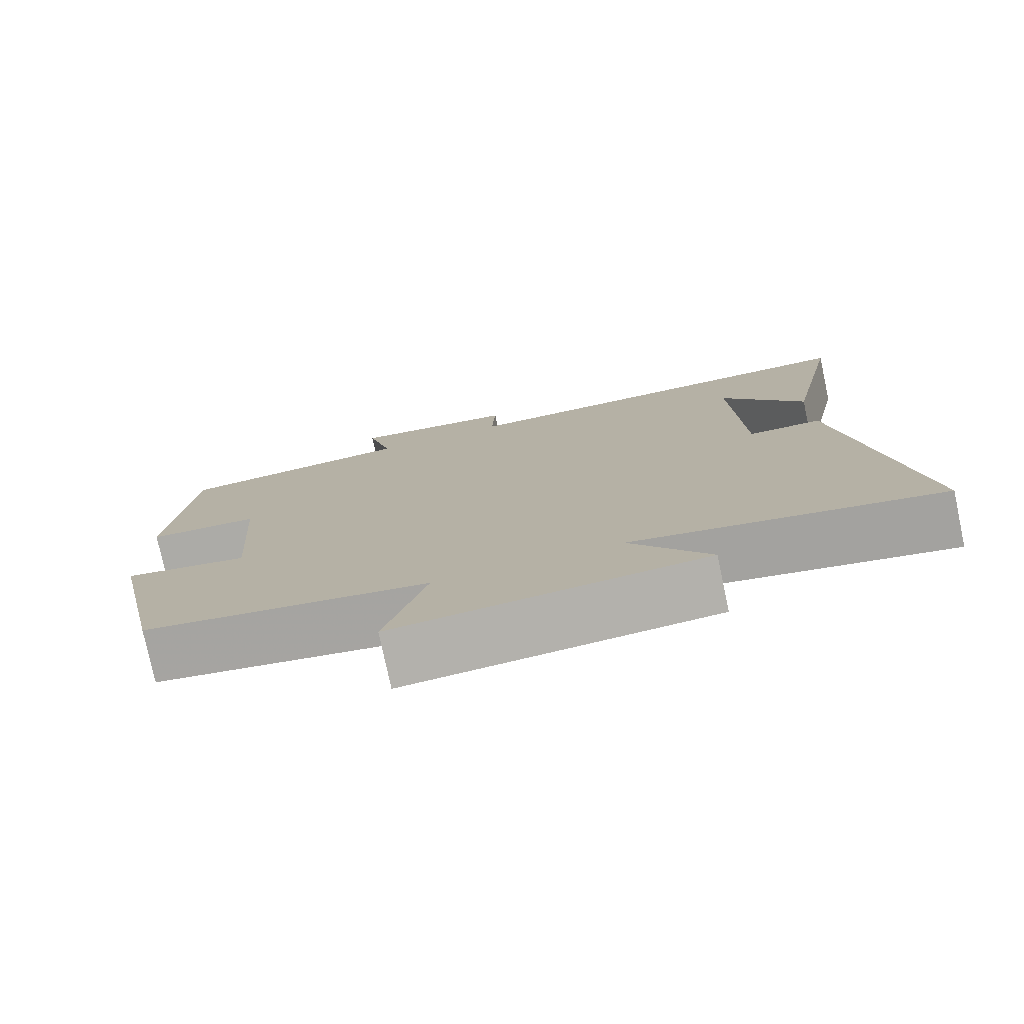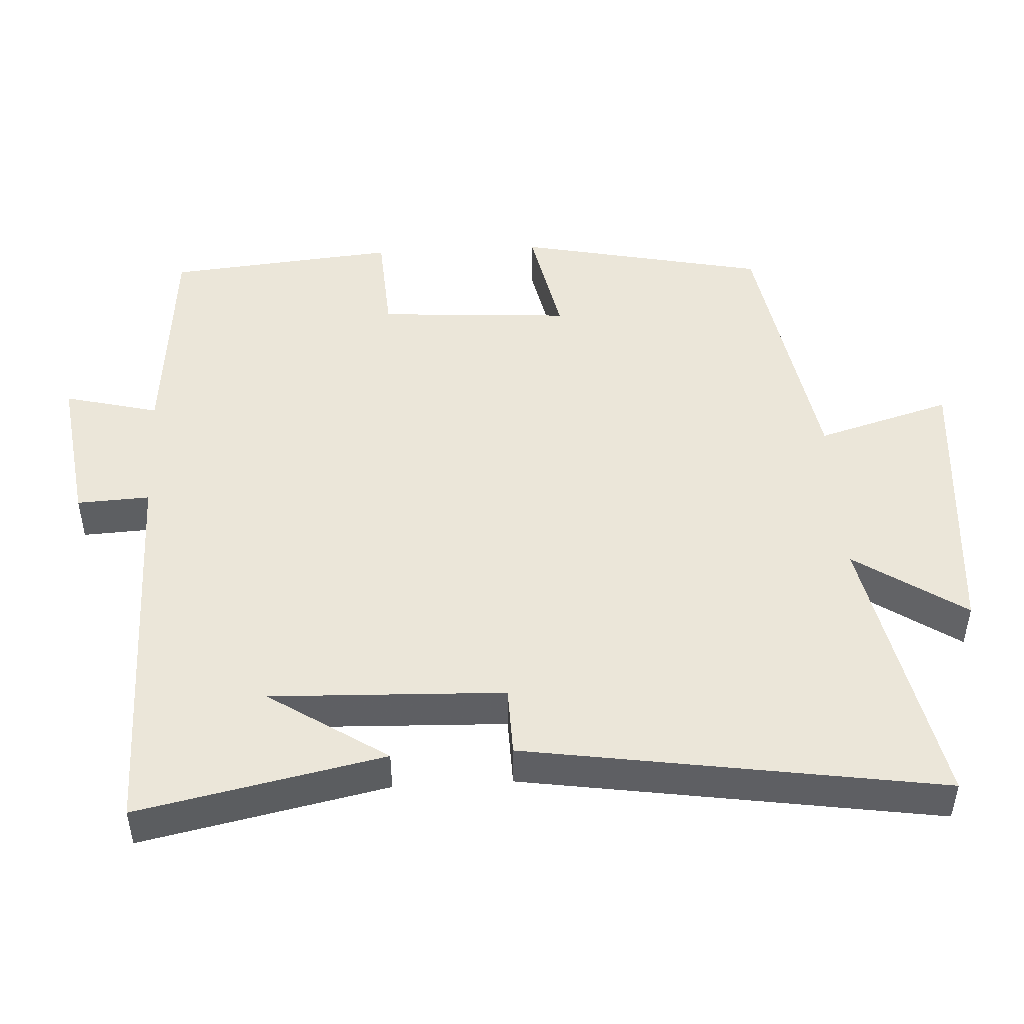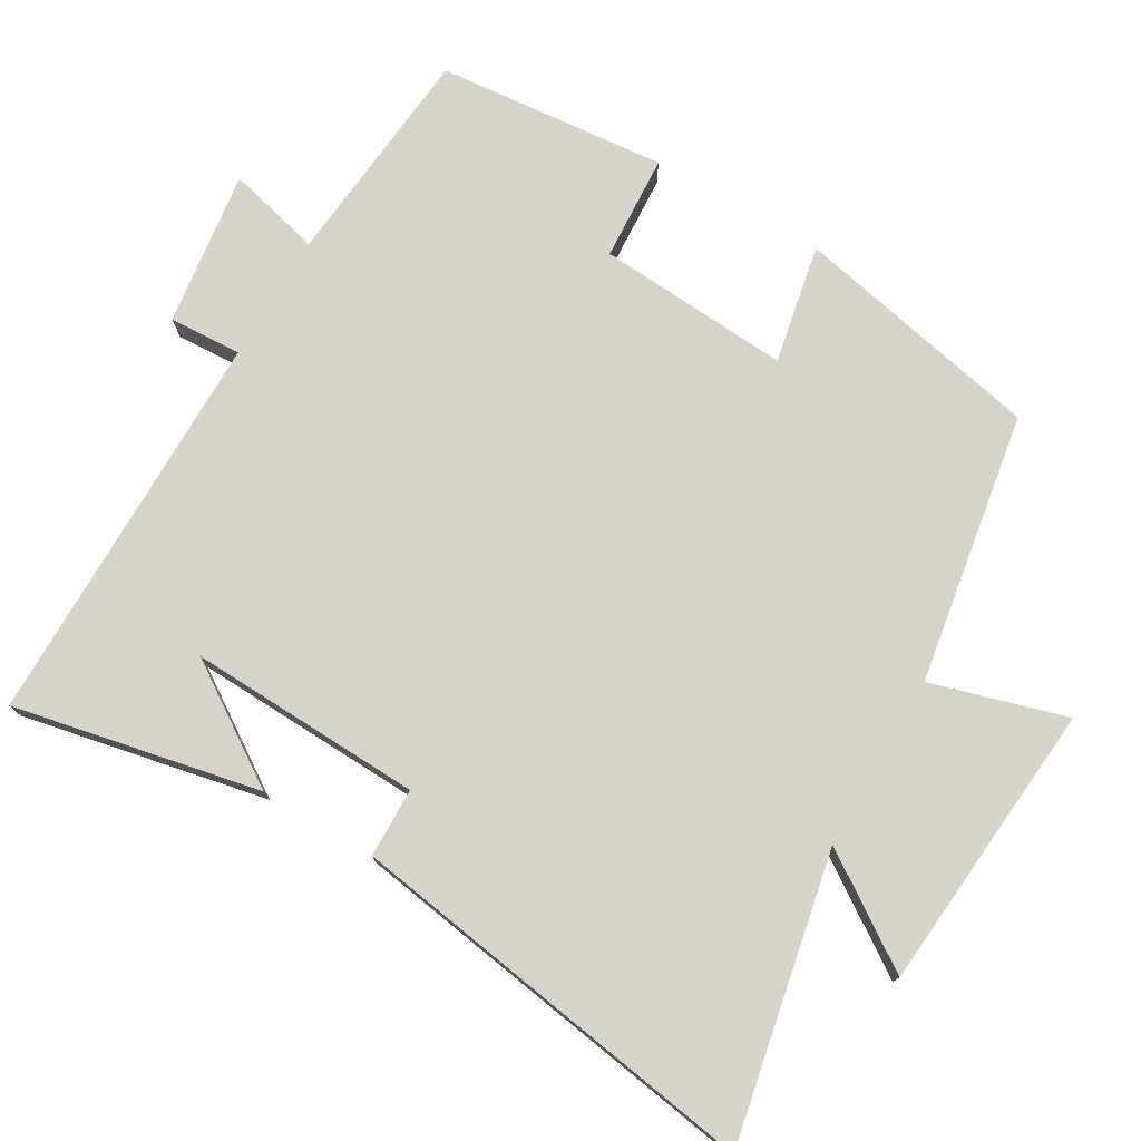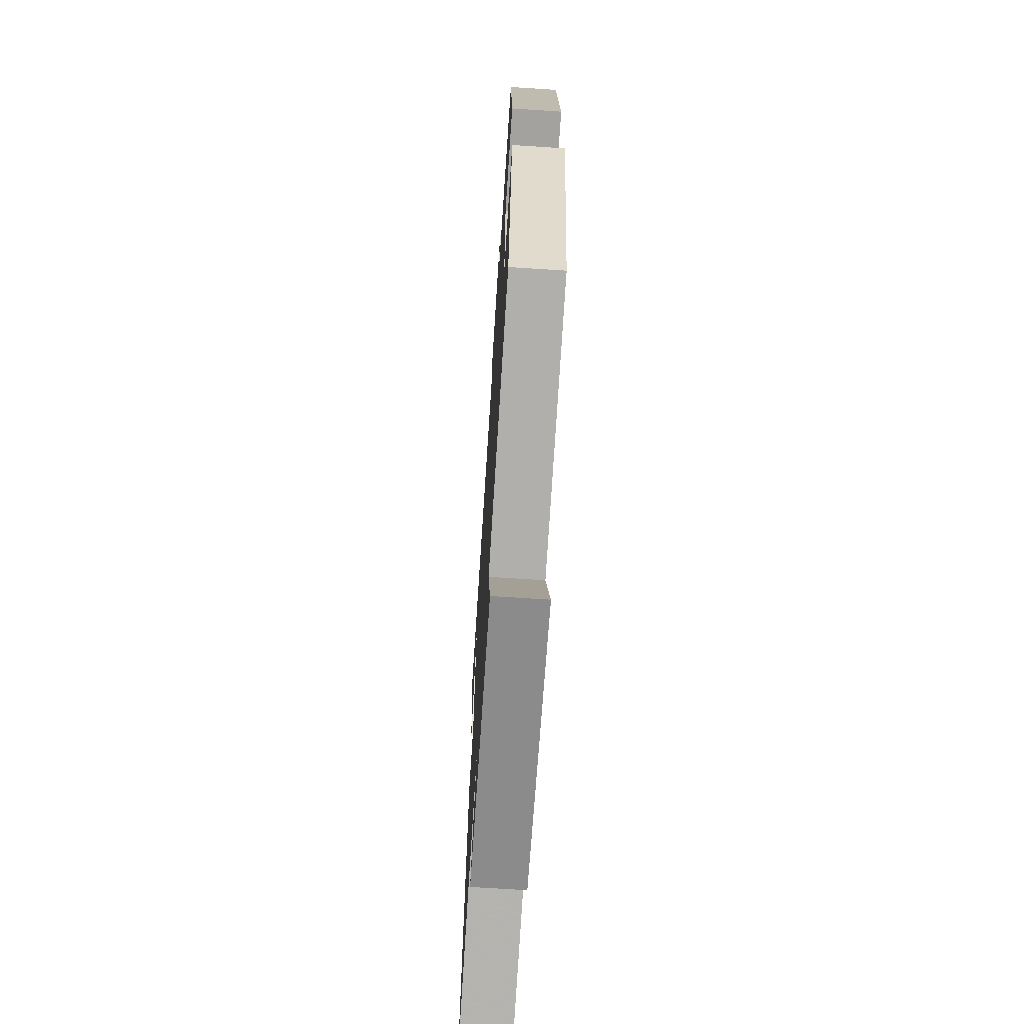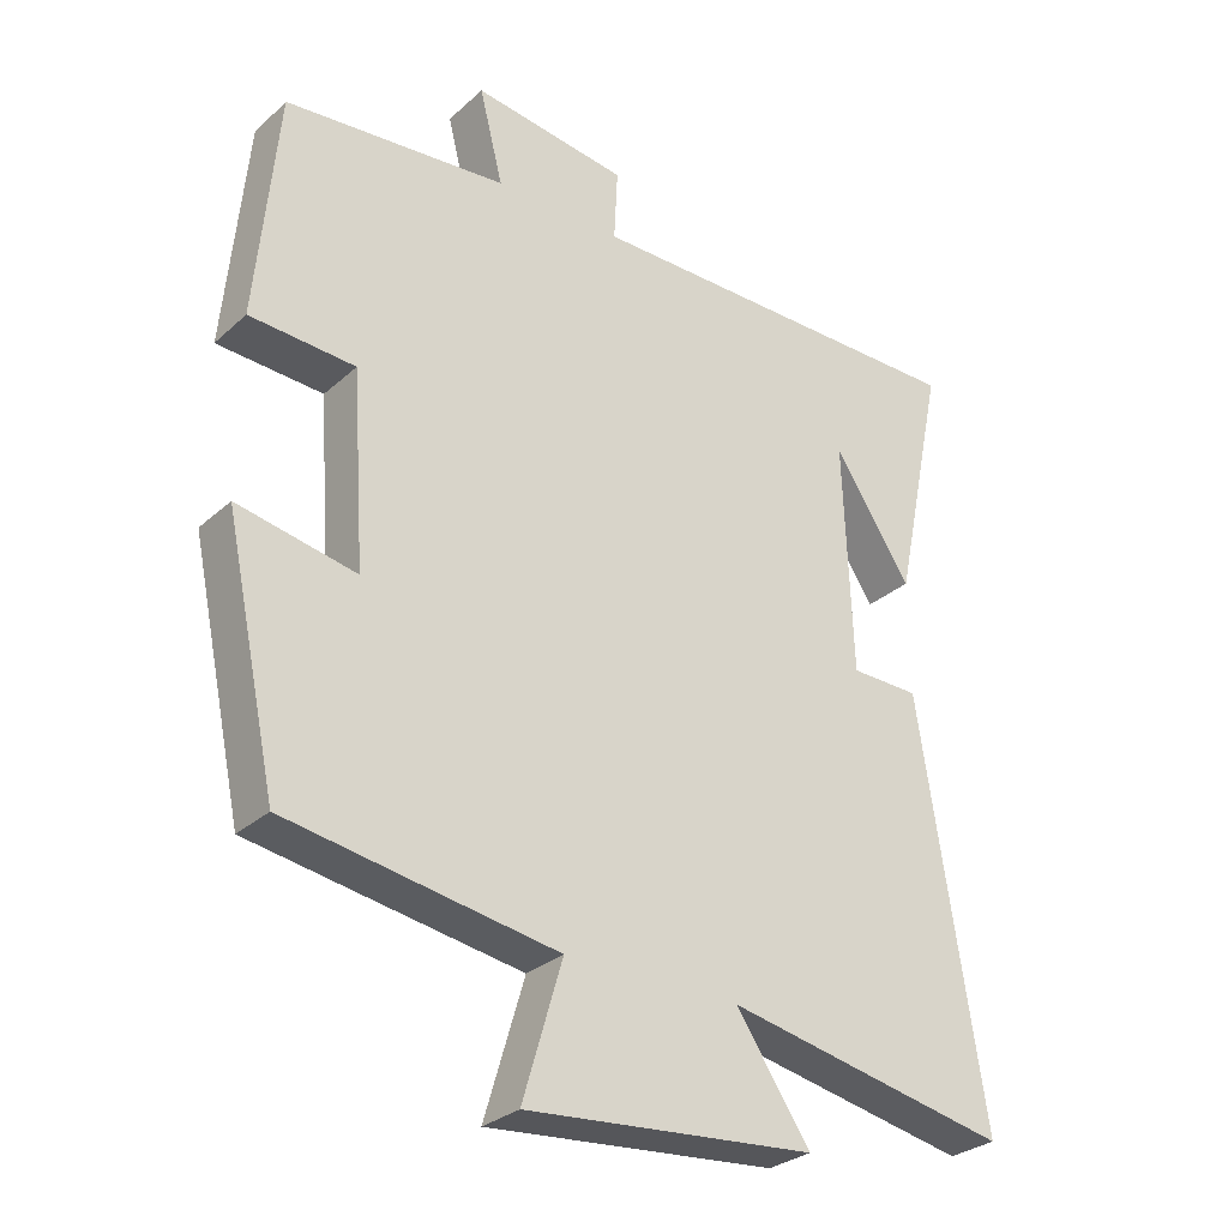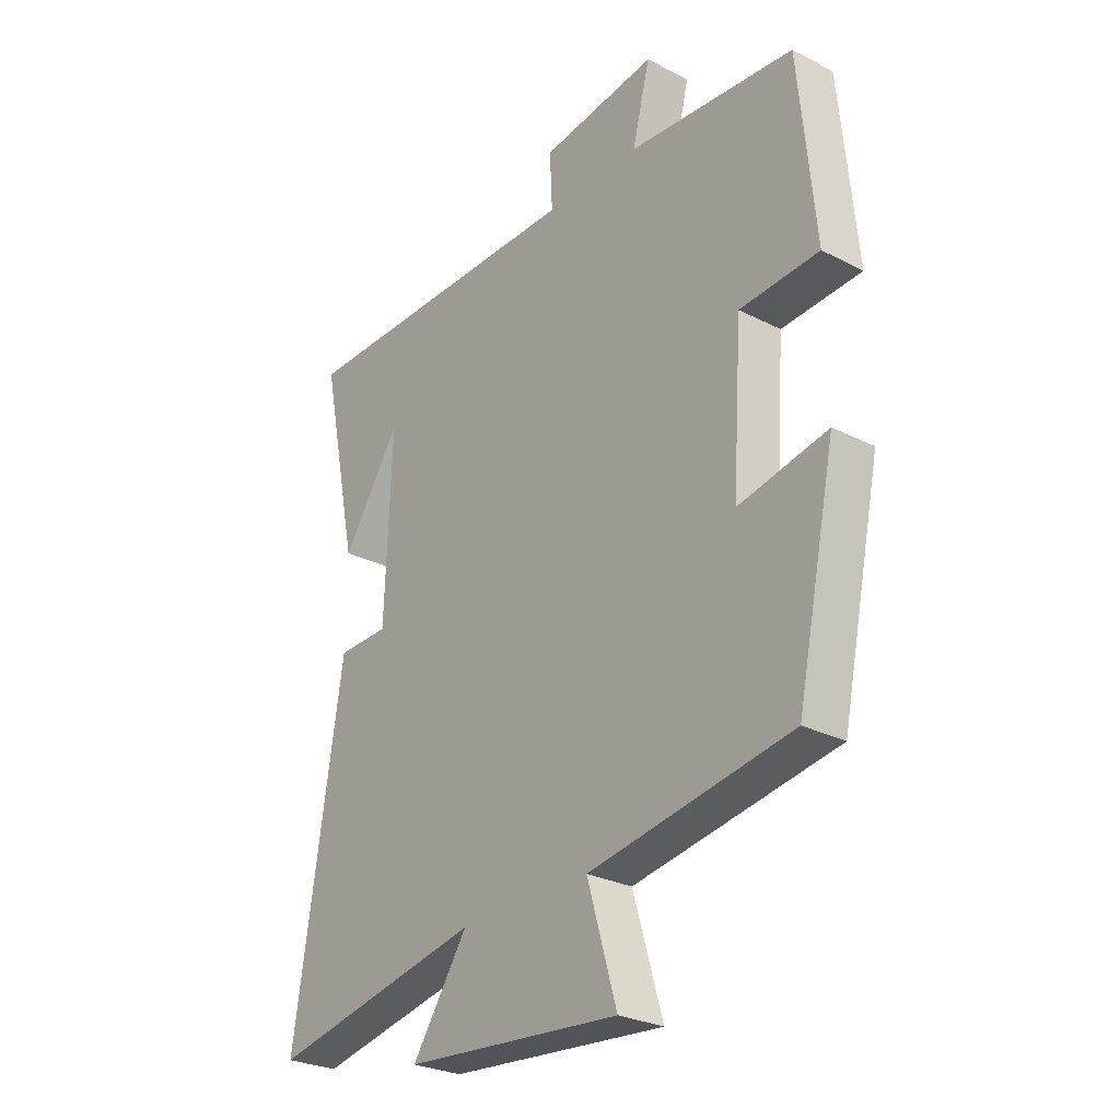
<metadata>
{"format":"obj","ext":"obj","renderer":"f3d","projection":"perspective","resolution":1024,"background":"white","views":[{"elev":-77.6,"azim":12.0,"up":"+Z"},{"elev":47.8,"azim":86.8,"up":"+Y"},{"elev":76.0,"azim":120.4,"up":"+Y"},{"elev":-68.8,"azim":-93.7,"up":"+Z"},{"elev":-29.3,"azim":-37.6,"up":"+Z"},{"elev":-27.5,"azim":-128.3,"up":"+Z"}]}
</metadata>
<code>
v 0.571 0.07 0.499
v 0.5 0.07 0.158
v 0.392 0.07 0.322
v 0.404 0.07 -0.002
v 0.5 0.07 -0.004
v 0.589 0.07 -0.58
v 0.193 0.07 -0.5
v 0.296 0.07 -0.653
v -0.106 0.07 -0.687
v -0.051 0.07 -0.5
v -0.427 0.07 -0.437
v -0.5 0.07 -0.091
v -0.335 0.07 -0.124
v -0.353 0.07 0.144
v -0.5 0.07 0.153
v -0.47 0.07 0.472
v -0.16 0.07 0.5
v -0.193 0.07 0.631
v 0.023 0.07 0.601
v 0.018 0.07 0.5
v 0.571 0 0.499
v 0.5 0 0.158
v 0.392 0 0.322
v 0.404 0 -0.002
v 0.5 0 -0.004
v 0.589 0 -0.58
v 0.193 0 -0.5
v 0.296 0 -0.653
v -0.106 0 -0.687
v -0.051 0 -0.5
v -0.427 0 -0.437
v -0.5 0 -0.091
v -0.335 0 -0.124
v -0.353 0 0.144
v -0.5 0 0.153
v -0.47 0 0.472
v -0.16 0 0.5
v -0.193 0 0.631
v 0.023 0 0.601
v 0.018 0 0.5
f 17 18 19 20
f 17 20 1
f 16 17 1
f 15 16 1
f 14 15 1
f 13 14 1
f 10 11 12 13
f 7 8 9 10
f 7 10 13
f 6 7 13
f 5 6 13
f 4 5 13
f 3 4 13
f 1 2 3
f 1 3 13
f 40 39 38 37
f 21 40 37
f 21 37 36
f 21 36 35
f 21 35 34
f 21 34 33
f 33 32 31 30
f 30 29 28 27
f 33 30 27
f 33 27 26
f 33 26 25
f 33 25 24
f 33 24 23
f 23 22 21
f 33 23 21
f 1 21 22 2
f 2 22 23 3
f 3 23 24 4
f 4 24 25 5
f 5 25 26 6
f 6 26 27 7
f 7 27 28 8
f 8 28 29 9
f 9 29 30 10
f 10 30 31 11
f 11 31 32 12
f 12 32 33 13
f 13 33 34 14
f 14 34 35 15
f 15 35 36 16
f 16 36 37 17
f 17 37 38 18
f 18 38 39 19
f 19 39 40 20
f 20 40 21 1

</code>
